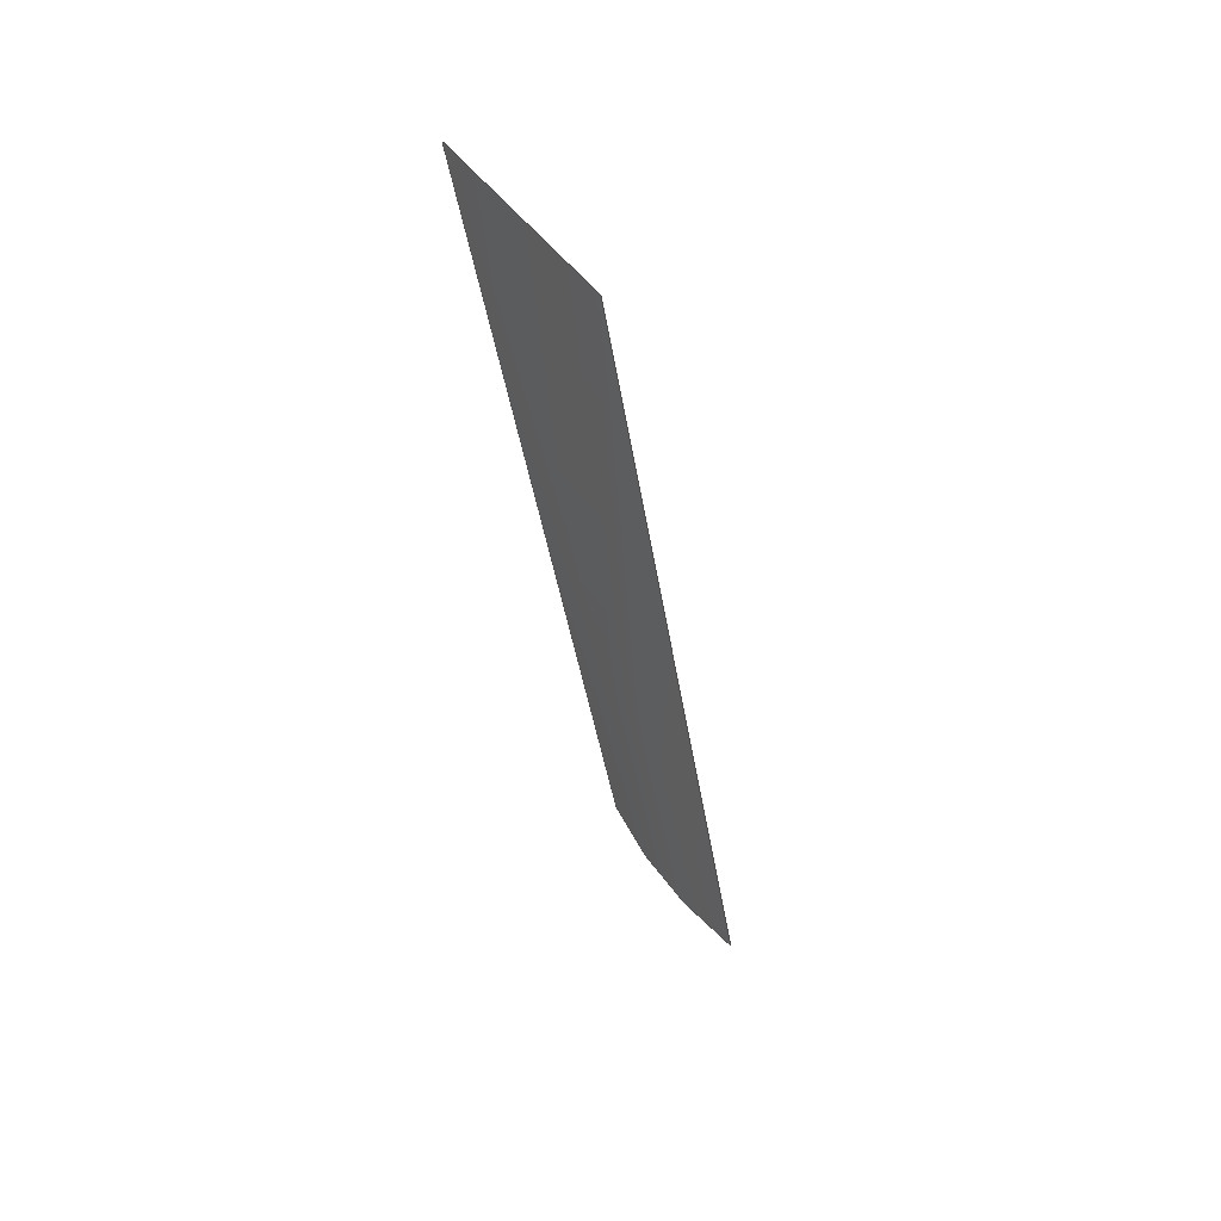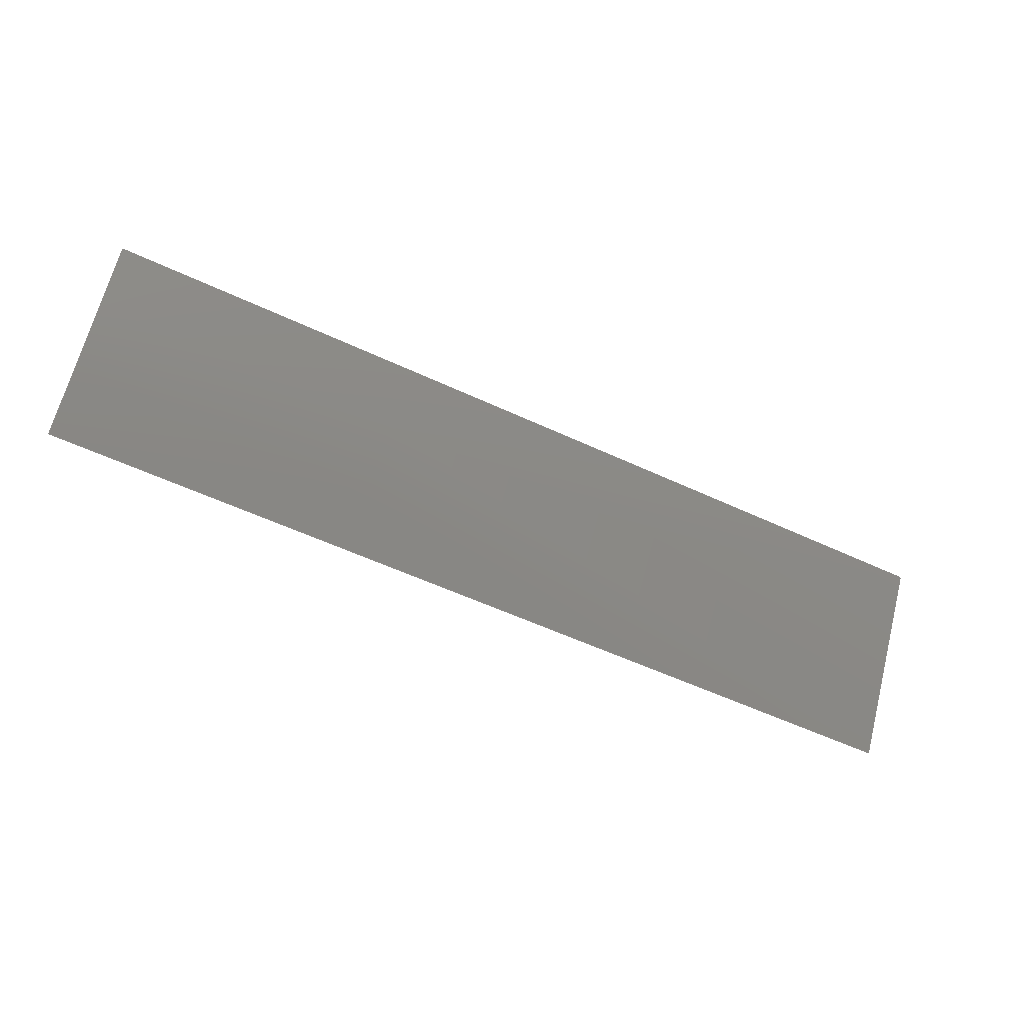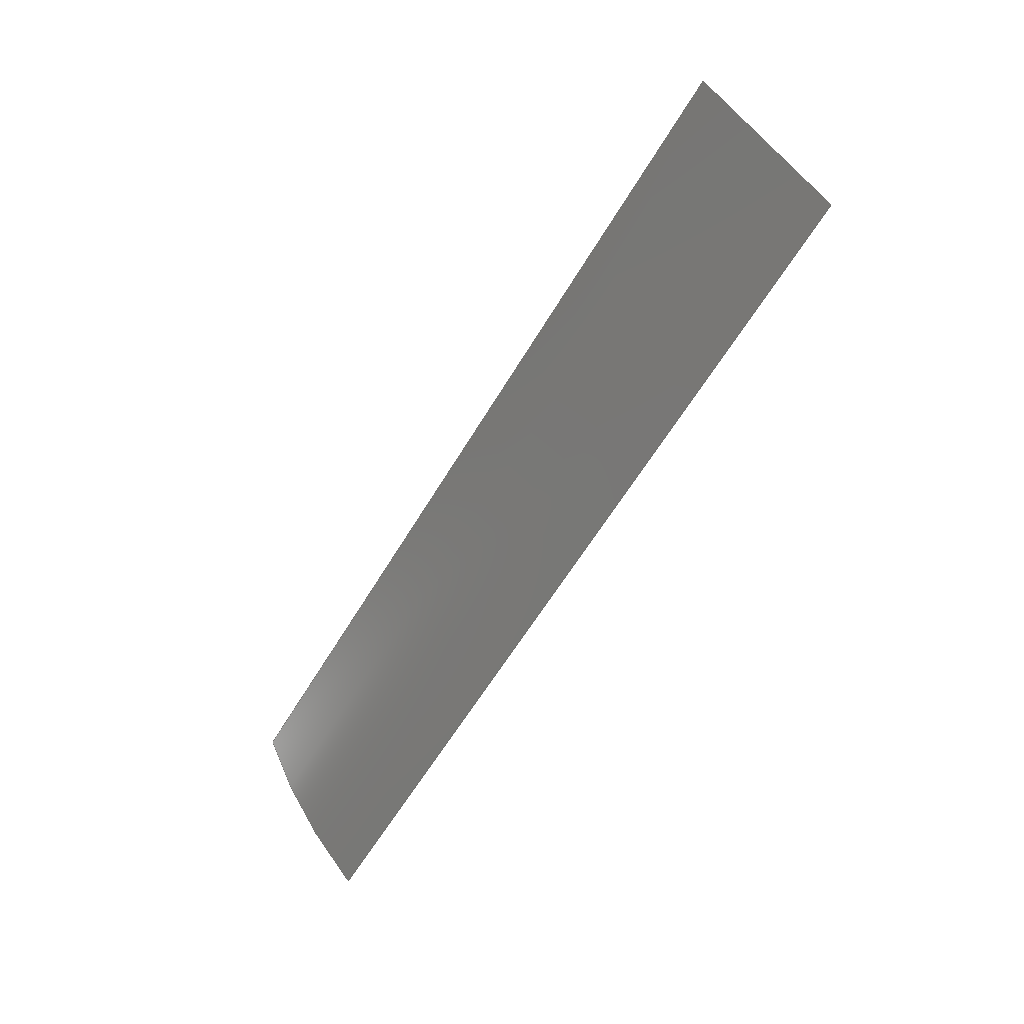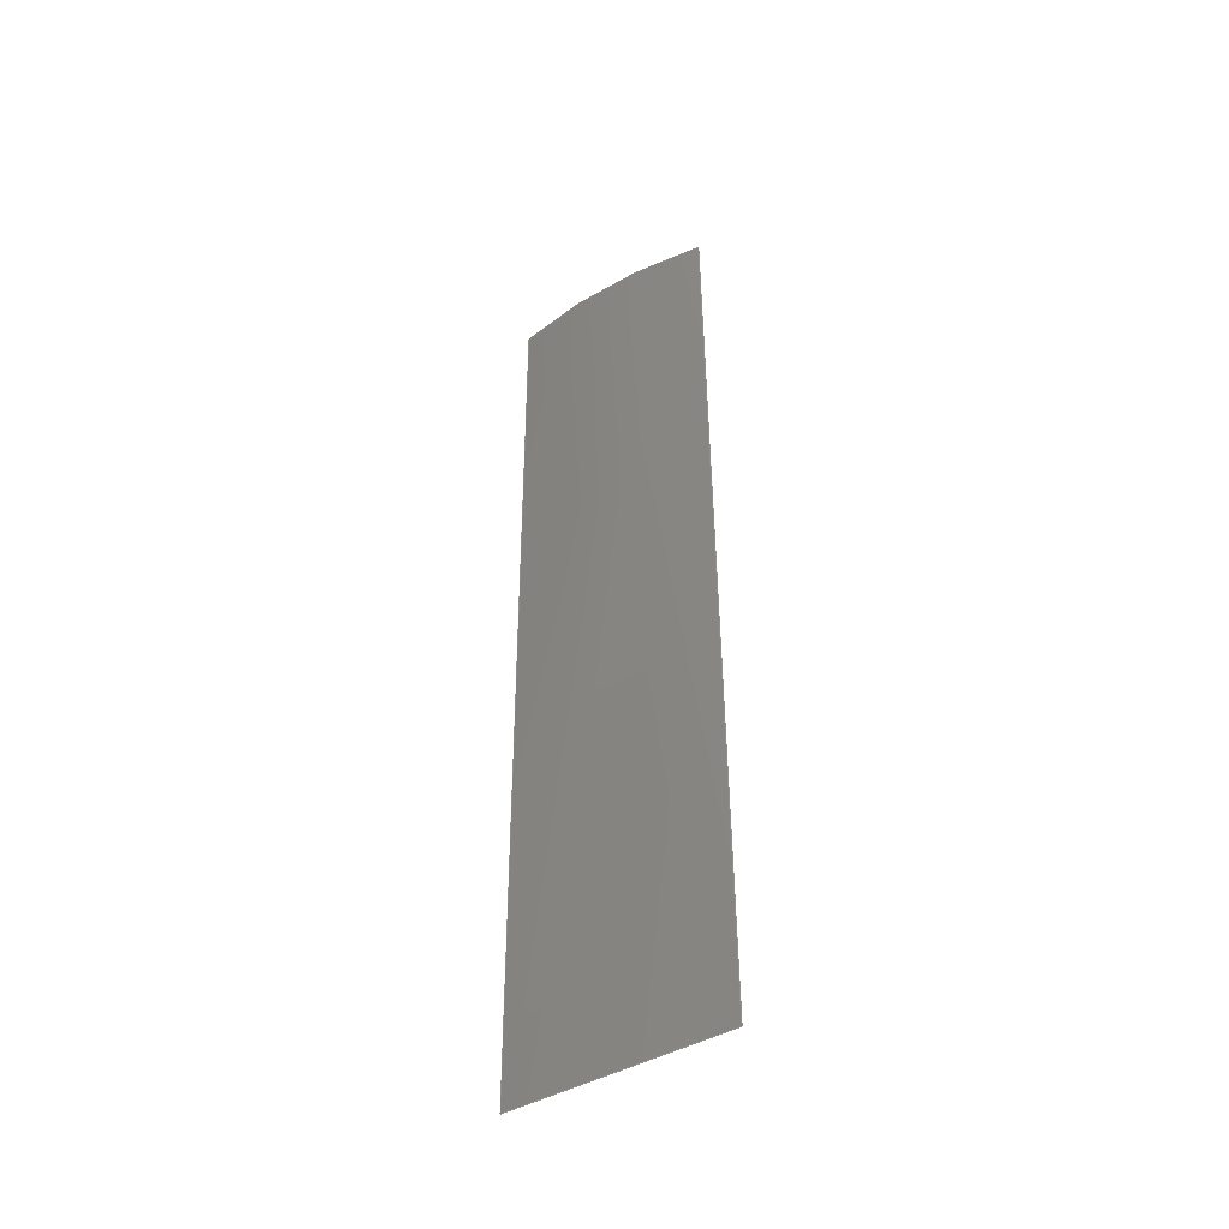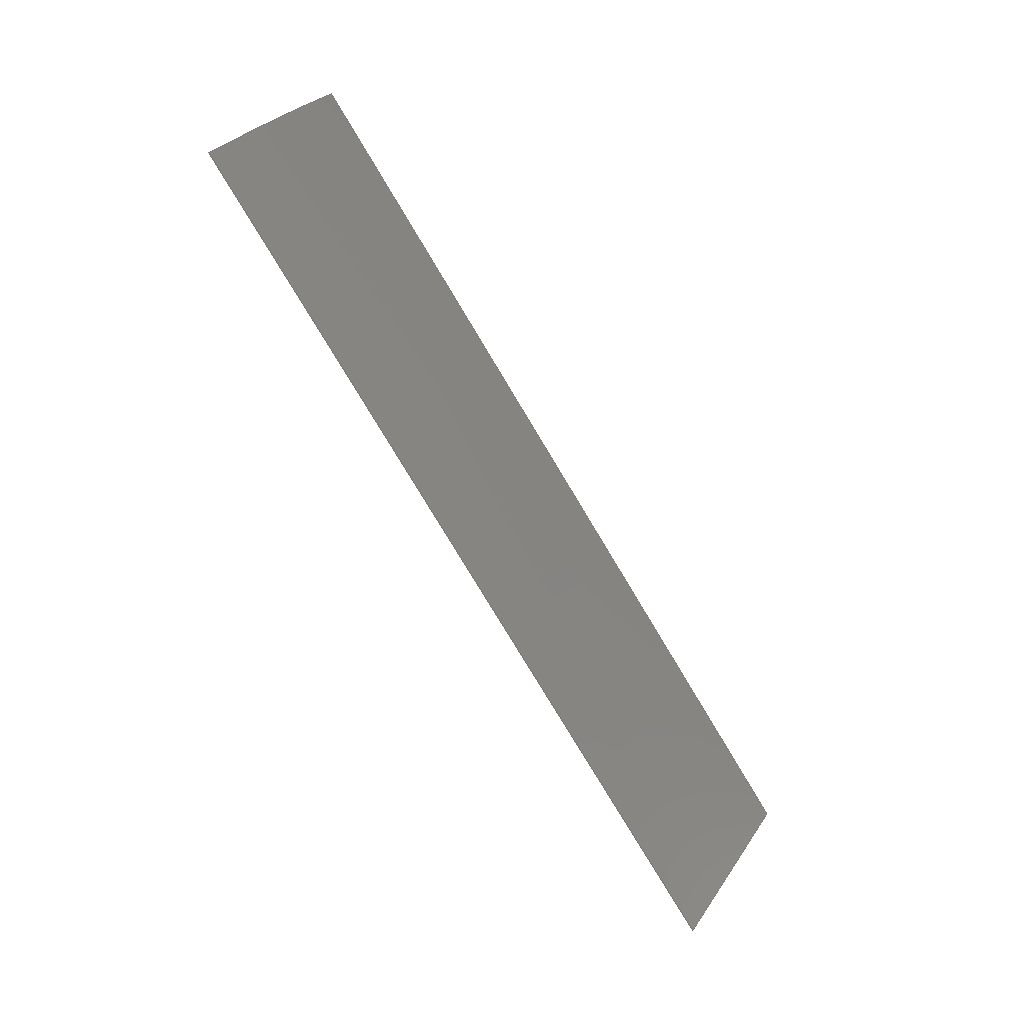
<metadata>
{"format":"step","ext":"stp","renderer":"f3d","projection":"perspective","resolution":1024,"background":"white","views":[{"elev":-37.1,"azim":98.0,"up":"+Y"},{"elev":-54.2,"azim":-26.6,"up":"+Y"},{"elev":-59.5,"azim":59.6,"up":"+Y"},{"elev":45.9,"azim":89.7,"up":"+Z"},{"elev":-78.5,"azim":-59.0,"up":"+Y"}]}
</metadata>
<code>
ISO-10303-21;
DATA;
#1=PRODUCT_DEFINITION_CONTEXT('',#6,'design');
#2=APPLICATION_PROTOCOL_DEFINITION('INTERNATIONAL STANDARD','automotive_design',1994,#6);
#3=PRODUCT_CATEGORY_RELATIONSHIP('NONE','NONE',#7,#8);
#4=SHAPE_DEFINITION_REPRESENTATION(#9,#10);
#5= (GEOMETRIC_REPRESENTATION_CONTEXT(3)GLOBAL_UNCERTAINTY_ASSIGNED_CONTEXT((#11))GLOBAL_UNIT_ASSIGNED_CONTEXT((#12,#13,#14))REPRESENTATION_CONTEXT('NONE','WORKSPACE'));
#6=APPLICATION_CONTEXT(' ');
#7=PRODUCT_CATEGORY('part','NONE');
#8=PRODUCT_RELATED_PRODUCT_CATEGORY('detail',' ',(#15));
#9=PRODUCT_DEFINITION_SHAPE('NONE','NONE',#16);
#10=MANIFOLD_SURFACE_SHAPE_REPRESENTATION('1',(#17,#18),#5);
#11=UNCERTAINTY_MEASURE_WITH_UNIT(LENGTH_MEASURE(1e-06),#12,'','');
#12= (CONVERSION_BASED_UNIT('MILLIMETRE',#19)LENGTH_UNIT()NAMED_UNIT(#20));
#13= (NAMED_UNIT(#21)PLANE_ANGLE_UNIT()SI_UNIT($,.RADIAN.));
#14= (NAMED_UNIT(#21)SOLID_ANGLE_UNIT()SI_UNIT($,.STERADIAN.));
#15=PRODUCT('1','','PART--DESC',(#22));
#16=PRODUCT_DEFINITION('','NONE',#23,#1);
#17=SHELL_BASED_SURFACE_MODEL('1',(#24));
#18=AXIS2_PLACEMENT_3D('',#25,#26,#27);
#19=LENGTH_MEASURE_WITH_UNIT(LENGTH_MEASURE(1),#28);
#20=DIMENSIONAL_EXPONENTS(1,0,0,0,0,0,0);
#21=DIMENSIONAL_EXPONENTS(0,0,0,0,0,0,0);
#22=PRODUCT_CONTEXT('',#6,'mechanical');
#23=PRODUCT_DEFINITION_FORMATION_WITH_SPECIFIED_SOURCE(' ','NONE',#15,.NOT_KNOWN.);
#24=CLOSED_SHELL('',(#29));
#25=CARTESIAN_POINT('',(0,0,0));
#26=DIRECTION('',(0,0,1));
#27=DIRECTION('',(1,0,0));
#28= (NAMED_UNIT(#20)LENGTH_UNIT()SI_UNIT(.MILLI.,.METRE.));
#29=FACE_SURFACE('',(#30),#31,.F.);
#30=FACE_BOUND('',#32,.T.);
#31=(B_SPLINE_SURFACE(3,3,((#33,#34,#35,#36),(#37,#38,#39,#40),(#41,#42,#43,#44),(#45,#46,#47,#48)),.UNSPECIFIED.,.F.,.F.,.F.)B_SPLINE_SURFACE_WITH_KNOTS((4,4),(4,4),(0.3927,0.9695),(-3.338,0),.UNSPECIFIED.)RATIONAL_B_SPLINE_SURFACE(((1,1,1,1),(1,0.9957,0.9915,0.9872),(1,0.9957,0.9915,0.9872),(1,1,1,1)))BOUNDED_SURFACE()REPRESENTATION_ITEM('')GEOMETRIC_REPRESENTATION_ITEM()SURFACE());
#32=EDGE_LOOP('',(#49,#50,#51,#52));
#33=CARTESIAN_POINT('',(28.91,-30.98,3.329));
#34=CARTESIAN_POINT('',(27.8,-30.98,3.329));
#35=CARTESIAN_POINT('',(26.69,-30.98,3.329));
#36=CARTESIAN_POINT('',(25.58,-30.98,3.329));
#37=CARTESIAN_POINT('',(28.91,-30.77,3.47));
#38=CARTESIAN_POINT('',(27.81,-30.78,3.483));
#39=CARTESIAN_POINT('',(26.7,-30.79,3.497));
#40=CARTESIAN_POINT('',(25.58,-30.8,3.511));
#41=CARTESIAN_POINT('',(28.91,-30.56,3.611));
#42=CARTESIAN_POINT('',(27.81,-30.57,3.625));
#43=CARTESIAN_POINT('',(26.7,-30.57,3.639));
#44=CARTESIAN_POINT('',(25.58,-30.58,3.653));
#45=CARTESIAN_POINT('',(28.91,-30.35,3.752));
#46=CARTESIAN_POINT('',(27.8,-30.35,3.752));
#47=CARTESIAN_POINT('',(26.69,-30.35,3.752));
#48=CARTESIAN_POINT('',(25.58,-30.35,3.752));
#49=ORIENTED_EDGE('',*,*,#53,.T.);
#50=ORIENTED_EDGE('',*,*,#54,.T.);
#51=ORIENTED_EDGE('',*,*,#55,.T.);
#52=ORIENTED_EDGE('',*,*,#56,.T.);
#53=EDGE_CURVE('',#57,#58,#59,.F.);
#54=EDGE_CURVE('',#58,#60,#61,.F.);
#55=EDGE_CURVE('',#60,#62,#63,.T.);
#56=EDGE_CURVE('',#62,#57,#64,.T.);
#57=VERTEX_POINT('',#65);
#58=VERTEX_POINT('',#66);
#59=B_SPLINE_CURVE_WITH_KNOTS('',3,(#67,#68,#69,#70),.UNSPECIFIED.,.F.,.F.,(4,4),(0,0.7609),.UNSPECIFIED.);
#60=VERTEX_POINT('',#71);
#61=B_SPLINE_CURVE_WITH_KNOTS('',3,(#72,#73,#74,#75,#76,#77,#78,#79,#80),.UNSPECIFIED.,.F.,.F.,(4,1,1,1,1,1,4),(0,5.007,10.02,15.02,20.03,23.37,26.71),.UNSPECIFIED.);
#62=VERTEX_POINT('',#81);
#63=CIRCLE('',#82,1.95);
#64=B_SPLINE_CURVE_WITH_KNOTS('',3,(#83,#84,#85,#86),.UNSPECIFIED.,.F.,.F.,(4,4),(0,3.338),.UNSPECIFIED.);
#65=CARTESIAN_POINT('',(28.91,-30.35,3.752));
#66=CARTESIAN_POINT('',(28.91,-30.98,3.329));
#67=CARTESIAN_POINT('',(28.91,-30.98,3.329));
#68=CARTESIAN_POINT('',(28.91,-30.77,3.47));
#69=CARTESIAN_POINT('',(28.91,-30.56,3.611));
#70=CARTESIAN_POINT('',(28.91,-30.35,3.752));
#71=CARTESIAN_POINT('',(25.58,-30.98,3.329));
#72=CARTESIAN_POINT('',(25.58,-30.98,3.329));
#73=CARTESIAN_POINT('',(27.25,-30.98,3.329));
#74=CARTESIAN_POINT('',(30.58,-30.98,3.329));
#75=CARTESIAN_POINT('',(35.59,-30.98,3.329));
#76=CARTESIAN_POINT('',(40.6,-30.98,3.329));
#77=CARTESIAN_POINT('',(45.05,-30.98,3.329));
#78=CARTESIAN_POINT('',(48.95,-30.98,3.329));
#79=CARTESIAN_POINT('',(51.17,-30.98,3.329));
#80=CARTESIAN_POINT('',(52.28,-30.98,3.329));
#81=CARTESIAN_POINT('',(25.58,-30.35,3.752));
#82=AXIS2_PLACEMENT_3D('',#87,#88,#89);
#83=CARTESIAN_POINT('',(25.58,-30.35,3.752));
#84=CARTESIAN_POINT('',(26.69,-30.35,3.752));
#85=CARTESIAN_POINT('',(27.8,-30.35,3.752));
#86=CARTESIAN_POINT('',(28.91,-30.35,3.752));
#87=CARTESIAN_POINT('',(25.58,-29.6,1.95));
#88=DIRECTION('',(-1,-0,-6.123e-17));
#89=DIRECTION('',(0,-1,0));
ENDSEC;
END-ISO-10303-21;

</code>
